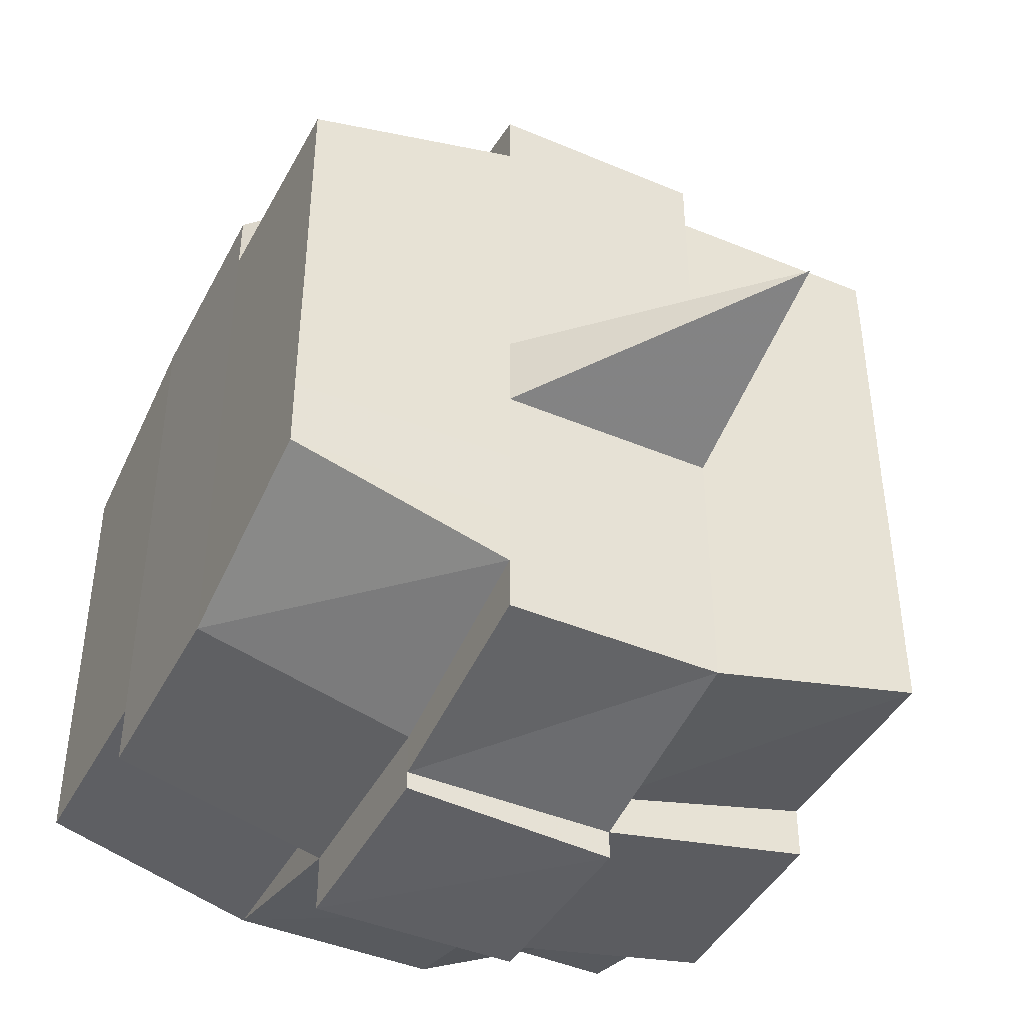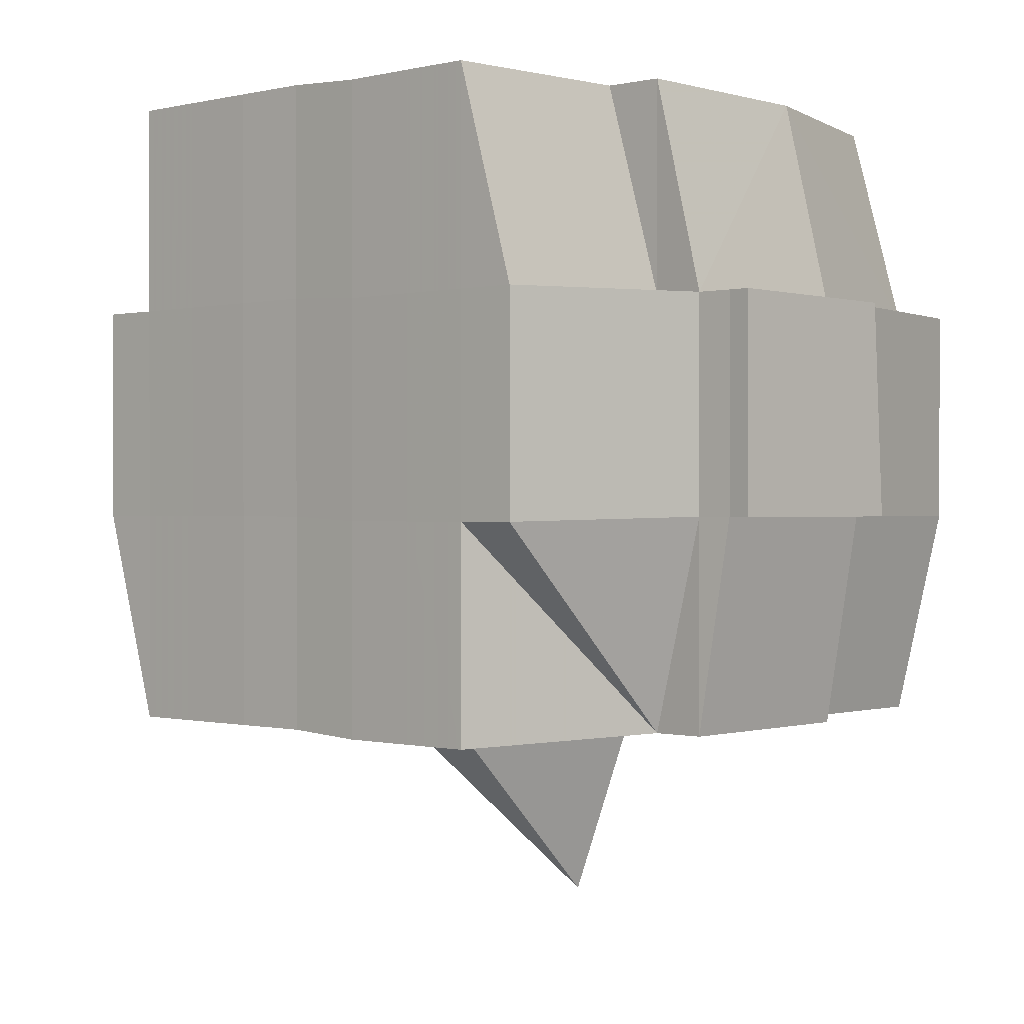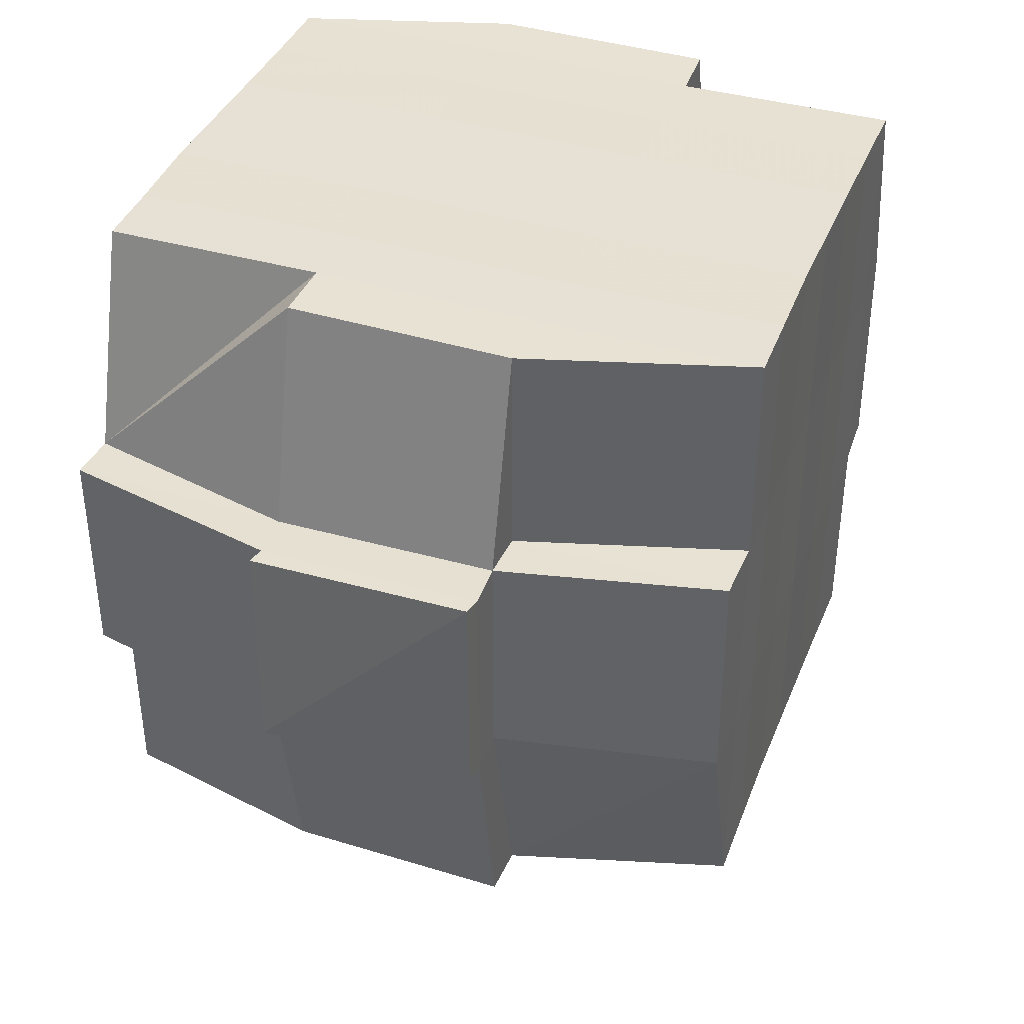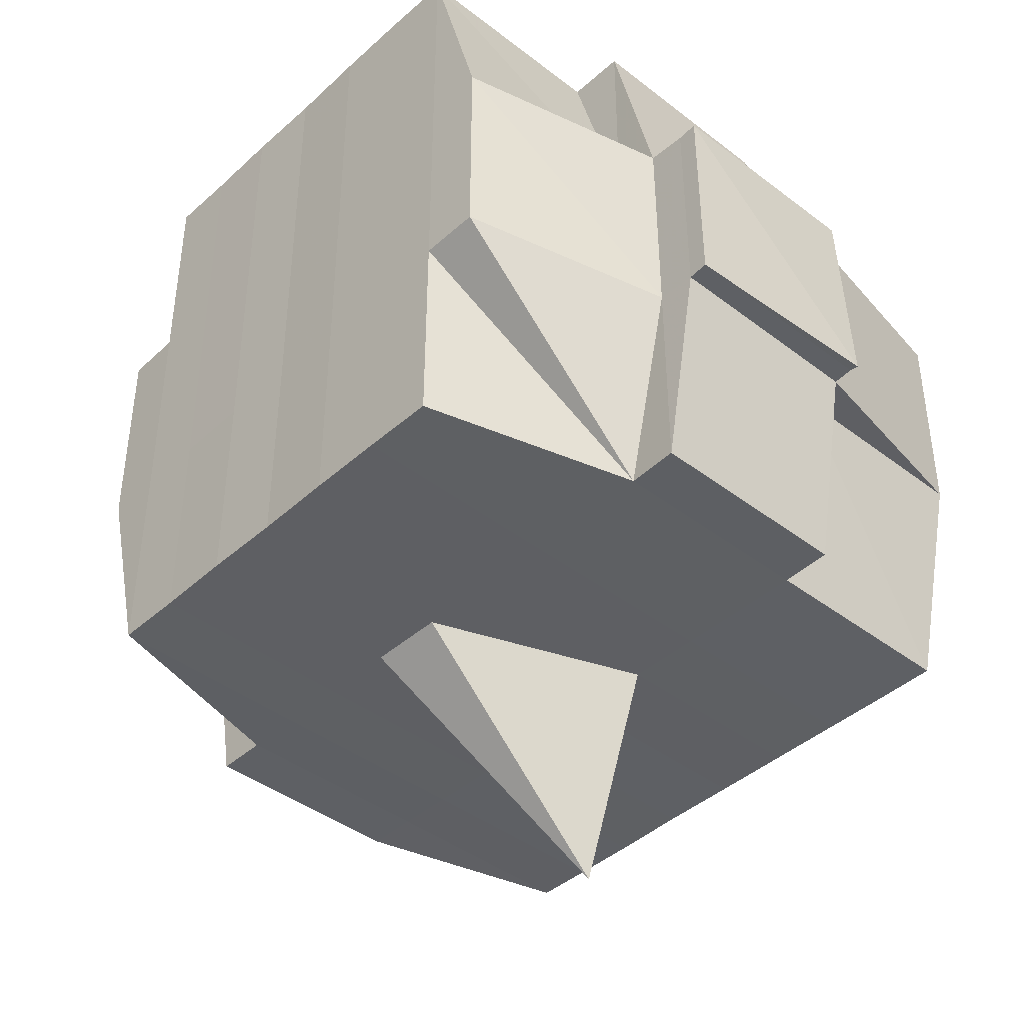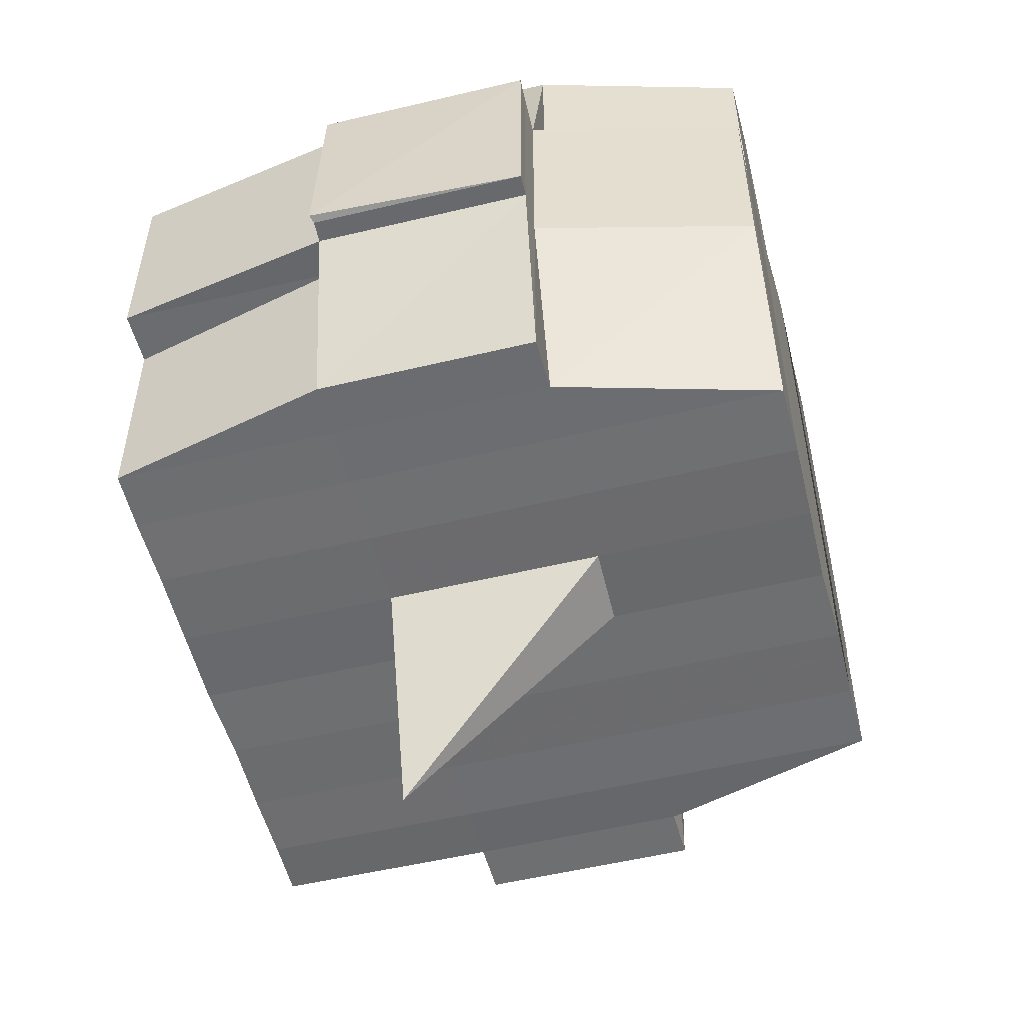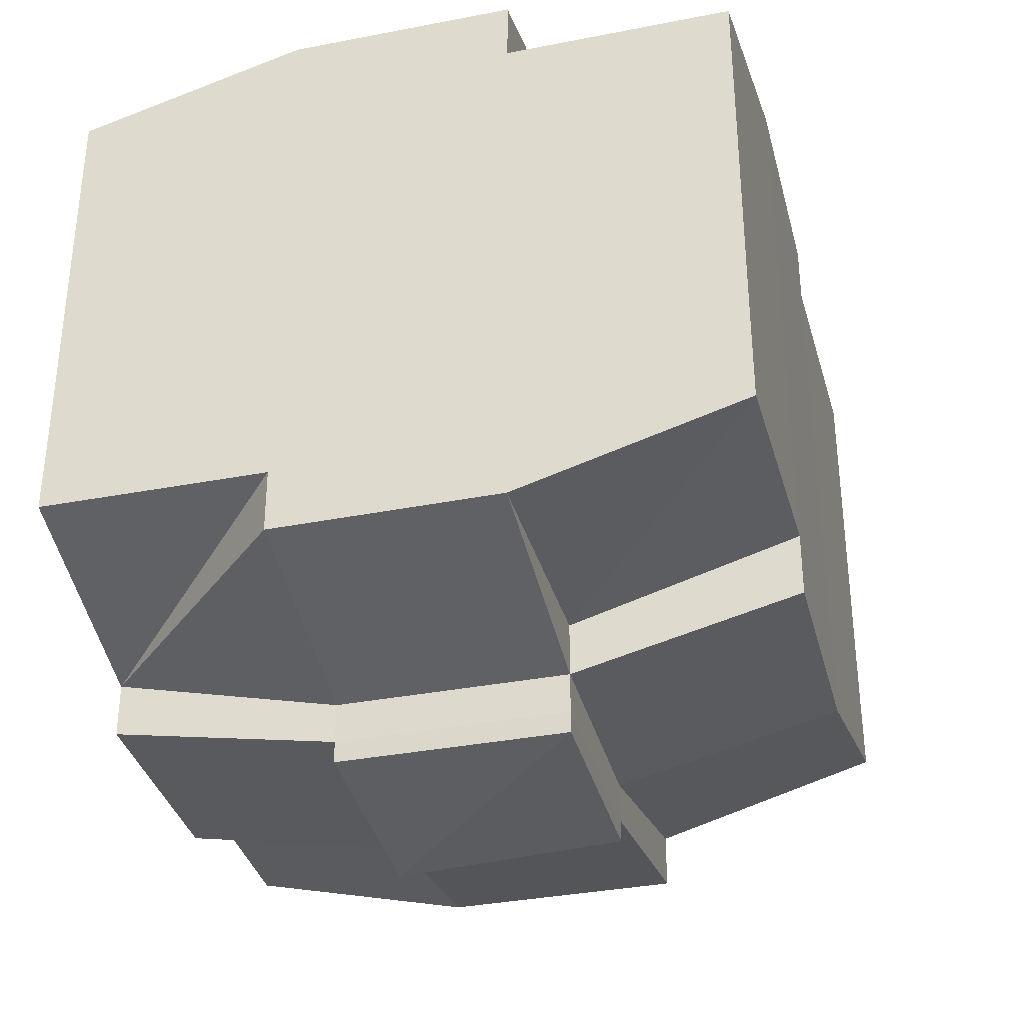
<metadata>
{"format":"obj","ext":"obj","renderer":"f3d","projection":"perspective","resolution":1024,"background":"white","views":[{"elev":-43.0,"azim":-26.3,"up":"+Z"},{"elev":0.4,"azim":-47.7,"up":"+Y"},{"elev":39.1,"azim":-159.6,"up":"+Y"},{"elev":-41.9,"azim":-42.8,"up":"+Y"},{"elev":-53.8,"azim":-165.8,"up":"+Y"},{"elev":-35.0,"azim":-165.5,"up":"+Z"}]}
</metadata>
<code>
o 5170
v 2162 1906 14.1
v 2162 1906 14.1
v 2162 1906 14.1
v 2162 1906 14.1
v 2162 1906 14.1
v 2162 1906 14.1
v 2162 1906 14.1
v 2162 1906 14.1
v 2162 1906 14.1
v 2162 1906 14.1
v 2162 1906 14.1
v 2162 1906 14.1
v 2162 1906 14.1
v 2162 1906 14.1
v 2162 1906 14.1
v 2162 1906 14.1
v 2162 1906 14.1
v 2162 1906 14.1
v 2162 1906 14.1
v 2162 1906 14.1
v 2162 1906 14.1
v 2162 1906 14.1
v 2162 1906 14.1
v 2162 1906 14.09
v 2162 1906 14.09
v 2162 1906 14.09
v 2162 1906 14.09
v 2162 1906 14.1
v 2162 1906 14.09
v 2162 1906 14.09
v 2162 1906 14.09
v 2162 1906 14.09
v 2162 1906 14.09
v 2162 1906 14.1
v 2162 1906 14.09
v 2162 1906 14.09
v 2162 1906 14.09
v 2162 1906 14.09
v 2162 1906 14.09
v 2162 1906 14.08
v 2162 1906 14.09
v 2162 1906 14.08
v 2162 1906 14.08
v 2162 1906 14.08
v 2162 1906 14.08
v 2162 1906 14.08
v 2162 1906 14.09
v 2162 1906 14.09
v 2162 1906 14.09
v 2162 1906 14.08
v 2162 1906 14.08
v 2162 1906 14.09
v 2162 1906 14.08
v 2162 1906 14.08
v 2162 1906 14.08
v 2162 1906 14.08
v 2162 1906 14.08
v 2162 1906 14.08
v 2162 1906 14.08
v 2162 1906 14.07
v 2162 1906 14.08
v 2162 1906 14.07
v 2162 1906 14.07
v 2162 1906 14.08
v 2162 1906 14.08
v 2162 1906 14.07
v 2162 1906 14.08
v 2162 1906 14.07
v 2162 1906 14.07
v 2162 1906 14.08
v 2162 1906 14.07
v 2162 1906 14.07
v 2162 1906 14.07
v 2162 1906 14.07
v 2162 1906 14.07
v 2162 1906 14.07
v 2162 1906 14.07
v 2162 1906 14.07
v 2162 1906 14.07
v 2162 1906 14.06
v 2162 1906 14.07
v 2162 1906 14.07
v 2162 1906 14.07
v 2162 1906 14.07
v 2162 1906 14.06
v 2162 1906 14.06
v 2162 1906 14.06
v 2162 1906 14.06
v 2162 1906 14.06
v 2162 1906 14.06
v 2162 1906 14.06
v 2162 1906 14.06
v 2162 1906 14.06
v 2162 1906 14.06
v 2162 1906 14.06
v 2162 1906 14.07
v 2162 1906 14.07
v 2162 1906 14.06
v 2162 1906 14.06
v 2162 1906 14.07
v 2162 1906 14.07
v 2162 1906 14.07
v 2162 1906 14.06
v 2162 1906 14.07
v 2162 1906 14.06
v 2162 1906 14.06
v 2162 1906 14.06
v 2162 1906 14.06
v 2162 1906 14.07
v 2162 1906 14.07
v 2162 1906 14.07
v 2162 1906 14.07
v 2162 1906 14.07
v 2162 1906 14.07
v 2162 1906 14.07
v 2162 1906 14.07
v 2162 1906 14.07
v 2162 1906 14.07
v 2162 1906 14.07
v 2162 1906 14.08
v 2162 1906 14.07
v 2162 1906 14.07
v 2162 1906 14.08
v 2162 1906 14.08
v 2162 1906 14.08
v 2162 1906 14.08
v 2162 1906 14.07
v 2162 1906 14.08
v 2162 1906 14.08
v 2162 1906 14.08
v 2162 1906 14.08
v 2162 1906 14.08
v 2162 1906 14.08
v 2162 1906 14.08
v 2162 1906 14.09
v 2162 1906 14.08
v 2162 1906 14.08
v 2162 1906 14.08
v 2162 1906 14.09
v 2162 1906 14.09
v 2162 1906 14.09
v 2162 1906 14.09
v 2162 1906 14.09
v 2162 1906 14.09
v 2162 1906 14.09
v 2162 1906 14.09
v 2162 1906 14.1
v 2162 1906 14.1
v 2162 1906 14.1
v 2162 1906 14.1
v 2162 1906 14.1
v 2162 1906 14.1
v 2162 1906 14.1
v 2162 1906 14.09
v 2162 1906 14.09
v 2162 1906 14.09
v 2162 1906 14.09
v 2162 1906 14.09
v 2162 1906 14.09
v 2162 1906 14.09
v 2162 1906 14.09
v 2162 1906 14.09
v 2162 1906 14.1
v 2162 1906 14.1
v 2162 1906 14.1
v 2162 1906 14.1
v 2162 1906 14.1
v 2162 1906 14.1
v 2162 1906 14.1
v 2162 1906 14.1
v 2162 1906 14.1
v 2162 1906 14.1
v 2162 1906 14.1
v 2162 1906 14.1
v 2162 1906 14.1
v 2162 1906 14.1
v 2162 1906 14.1
v 2162 1906 14.1
v 2162 1906 14.1
v 2162 1906 14.1
v 2162 1906 14.1
v 2162 1906 14.1
v 2162 1906 14.1
v 2162 1906 14.1
v 2162 1906 14.1
v 2162 1906 14.1
v 2162 1906 14.1
v 2162 1906 14.1
v 2162 1906 14.1
v 2162 1906 14.1
v 2162 1906 14.1
v 2162 1906 14.1
v 2162 1906 14.1
v 2162 1906 14.1
v 2162 1906 14.09
v 2162 1906 14.09
v 2162 1906 14.09
v 2162 1906 14.1
v 2162 1906 14.09
v 2162 1906 14.09
v 2162 1906 14.09
v 2162 1906 14.09
v 2162 1906 14.09
v 2162 1906 14.09
v 2162 1906 14.09
v 2162 1906 14.09
v 2162 1906 14.09
v 2162 1906 14.08
v 2162 1906 14.09
v 2162 1906 14.09
v 2162 1906 14.09
v 2162 1906 14.08
v 2162 1906 14.08
v 2162 1906 14.08
v 2162 1906 14.08
v 2162 1906 14.09
v 2162 1906 14.08
v 2162 1906 14.08
v 2162 1906 14.08
v 2162 1906 14.08
v 2162 1906 14.08
v 2162 1906 14.08
v 2162 1906 14.07
v 2162 1906 14.08
v 2162 1906 14.08
v 2162 1906 14.08
v 2162 1906 14.07
v 2162 1906 14.07
v 2162 1906 14.07
v 2162 1906 14.07
v 2162 1906 14.08
v 2162 1906 14.07
v 2162 1906 14.07
v 2162 1906 14.07
v 2162 1906 14.07
v 2162 1906 14.07
v 2162 1906 14.07
v 2162 1906 14.07
v 2162 1906 14.07
v 2162 1906 14.07
v 2162 1906 14.07
v 2162 1906 14.07
v 2162 1906 14.07
v 2162 1906 14.07
v 2162 1906 14.07
v 2162 1906 14.07
v 2162 1906 14.07
v 2162 1906 14.08
v 2162 1906 14.07
v 2162 1906 14.06
v 2162 1906 14.06
v 2162 1906 14.06
v 2162 1906 14.06
v 2162 1906 14.06
v 2162 1906 14.07
v 2162 1906 14.07
v 2162 1906 14.07
v 2162 1906 14.07
v 2162 1906 14.07
v 2162 1906 14.07
v 2162 1906 14.07
v 2162 1906 14.07
v 2162 1906 14.07
v 2162 1906 14.08
v 2162 1906 14.08
v 2162 1906 14.08
v 2162 1906 14.08
v 2162 1906 14.08
v 2162 1906 14.08
v 2162 1906 14.09
v 2162 1906 14.08
v 2162 1906 14.08
v 2162 1906 14.07
v 2162 1906 14.08
v 2162 1906 14.08
v 2162 1906 14.08
v 2162 1906 14.08
v 2162 1906 14.09
v 2162 1906 14.08
v 2162 1906 14.08
v 2162 1906 14.09
v 2162 1906 14.09
v 2162 1906 14.09
v 2162 1906 14.09
v 2162 1906 14.09
v 2162 1906 14.09
v 2162 1906 14.09
v 2162 1906 14.09
v 2162 1906 14.09
v 2162 1906 14.1
v 2162 1906 14.1
v 2162 1906 14.1
v 2162 1906 14.1
v 2162 1906 14.1
v 2162 1906 14.1
v 2162 1906 14.1
v 2162 1906 14.1
v 2162 1906 14.1
v 2162 1906 14.1
v 2162 1906 14.1
v 2162 1906 14.1
v 2162 1906 14.09
v 2162 1906 14.09
v 2162 1906 14.1
v 2162 1906 14.09
v 2162 1906 14.1
v 2162 1906 14.1
v 2162 1906 14.1
v 2162 1906 14.1
v 2162 1906 14.1
v 2162 1906 14.1
v 2162 1906 14.1
v 2162 1906 14.08
v 2162 1906 14.08
v 2162 1906 14.09
v 2162 1906 14.08
v 2162 1906 14.08
v 2162 1906 14.07
v 2162 1906 14.07
v 2162 1906 14.07
v 2162 1906 14.07
v 2162 1906 14.07
v 2162 1906 14.07
v 2162 1906 14.06
v 2162 1906 14.06
v 2162 1906 14.06
v 2162 1906 14.06
v 2162 1906 14.06
f 1 2 3
f 4 5 3
f 6 7 1
f 8 9 5
f 10 11 9
f 12 13 8
f 13 14 15
f 16 12 17
f 10 18 19
f 18 20 11
f 21 18 22
f 23 24 18
f 24 25 26
f 27 26 18
f 18 26 28
f 26 29 28
f 29 30 28
f 26 31 29
f 25 32 31
f 33 31 26
f 28 30 34
f 29 35 30
f 31 35 29
f 35 36 37
f 31 38 35
f 39 38 31
f 32 40 38
f 41 42 39
f 42 43 44
f 44 45 38
f 40 46 45
f 38 47 35
f 38 45 47
f 35 47 48
f 47 49 36
f 45 50 47
f 50 51 49
f 47 50 52
f 45 53 50
f 54 53 45
f 46 55 53
f 53 56 50
f 56 57 51
f 50 56 58
f 53 59 56
f 55 60 59
f 61 59 53
f 60 62 63
f 59 64 56
f 56 64 65
f 59 63 64
f 66 63 59
f 64 67 57
f 63 68 64
f 68 69 67
f 64 68 70
f 68 71 69
f 63 72 68
f 73 72 63
f 72 74 68
f 73 75 76
f 77 78 71
f 79 80 75
f 81 80 82
f 83 82 84
f 85 86 78
f 87 88 86
f 89 90 85
f 91 92 88
f 90 92 93
f 94 93 95
f 96 89 97
f 98 91 99
f 100 98 101
f 102 100 74
f 99 103 104
f 105 106 103
f 107 105 108
f 109 107 110
f 110 99 111
f 110 104 112
f 113 110 114
f 74 110 115
f 115 110 116
f 74 115 117
f 115 116 118
f 117 115 118
f 118 112 119
f 118 119 120
f 121 122 117
f 117 118 123
f 123 120 124
f 123 118 125
f 126 117 123
f 127 117 126
f 128 121 126
f 126 123 129
f 129 124 130
f 129 123 131
f 132 126 129
f 70 126 132
f 133 128 132
f 132 129 134
f 134 130 135
f 134 129 136
f 137 132 134
f 65 132 137
f 138 133 137
f 137 134 139
f 139 135 140
f 139 134 141
f 142 137 139
f 58 137 142
f 143 138 142
f 142 139 144
f 144 140 145
f 144 139 146
f 147 145 148
f 149 148 150
f 151 152 150
f 153 154 152
f 155 156 149
f 157 144 156
f 158 144 157
f 158 142 144
f 52 142 158
f 159 158 157
f 48 158 159
f 160 143 158
f 161 160 159
f 159 162 163
f 34 163 164
f 34 159 165
f 30 159 34
f 28 34 166
f 166 164 167
f 166 34 168
f 169 167 170
f 169 166 171
f 172 166 173
f 174 175 166
f 171 176 177
f 178 179 169
f 180 178 181
f 182 183 176
f 182 184 183
f 185 186 182
f 7 185 187
f 168 182 187
f 187 188 2
f 189 190 188
f 191 192 190
f 193 191 182
f 194 193 182
f 194 195 193
f 193 196 191
f 195 196 193
f 197 195 198
f 196 199 184
f 200 201 195
f 195 202 196
f 146 202 195
f 201 203 202
f 202 204 196
f 196 204 205
f 204 206 199
f 202 207 204
f 141 207 202
f 203 208 207
f 207 209 204
f 209 210 206
f 204 209 211
f 207 212 209
f 136 212 207
f 208 213 212
f 212 214 209
f 214 215 210
f 209 214 216
f 212 217 214
f 131 217 212
f 213 218 217
f 217 219 214
f 219 220 215
f 214 219 221
f 217 222 219
f 218 223 222
f 125 222 217
f 222 224 219
f 224 225 220
f 219 224 226
f 222 227 224
f 228 227 222
f 227 229 224
f 229 230 225
f 224 229 231
f 228 232 233
f 234 235 232
f 236 235 237
f 238 237 239
f 240 241 229
f 241 242 243
f 244 243 229
f 229 243 245
f 243 246 245
f 245 246 247
f 245 247 248
f 243 249 246
f 111 249 243
f 242 250 249
f 250 251 252
f 108 252 249
f 251 253 254
f 249 254 255
f 249 255 256
f 252 95 257
f 258 257 259
f 258 259 260
f 261 97 258
f 262 96 258
f 263 260 264
f 263 258 66
f 246 258 263
f 247 246 263
f 247 263 265
f 265 263 61
f 265 264 266
f 248 247 265
f 248 265 267
f 267 265 54
f 267 266 268
f 269 268 270
f 271 248 267
f 231 248 271
f 272 273 248
f 274 272 271
f 271 275 276
f 277 276 278
f 226 271 277
f 277 271 279
f 280 274 277
f 221 277 281
f 282 280 281
f 281 277 283
f 283 270 284
f 281 283 285
f 285 283 33
f 285 284 286
f 287 281 285
f 216 281 287
f 288 282 287
f 287 285 289
f 289 285 27
f 289 286 290
f 291 290 292
f 293 292 294
f 295 296 294
f 297 298 296
f 299 300 293
f 301 289 300
f 302 289 301
f 191 302 301
f 302 287 289
f 211 287 302
f 303 302 304
f 305 288 302
f 306 307 308
f 307 309 310
f 306 311 312
f 313 314 315
f 316 317 314
f 318 319 320
f 321 322 323
f 324 325 326
f 326 327 328

</code>
